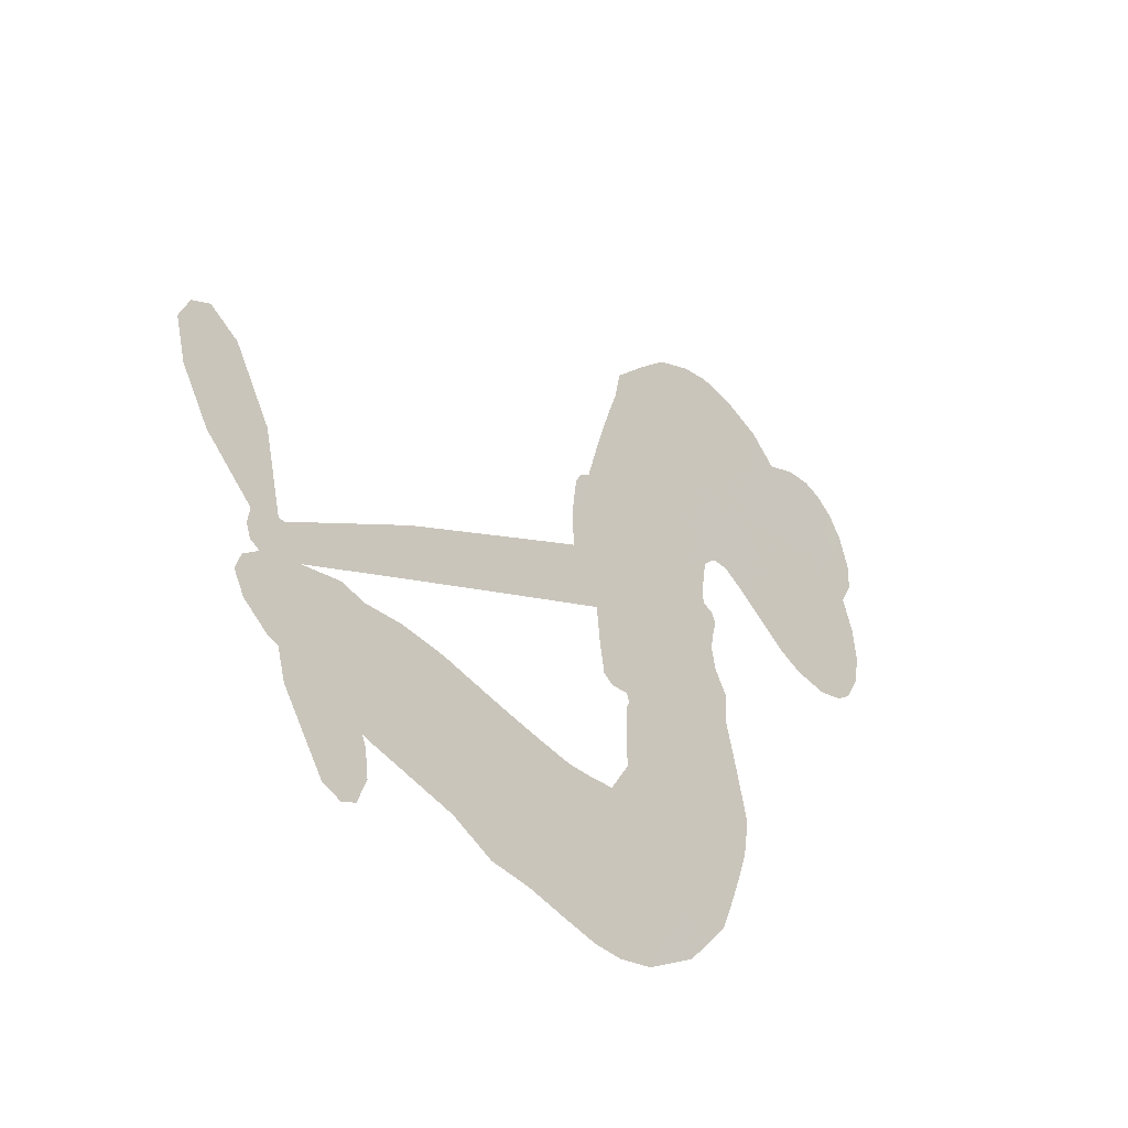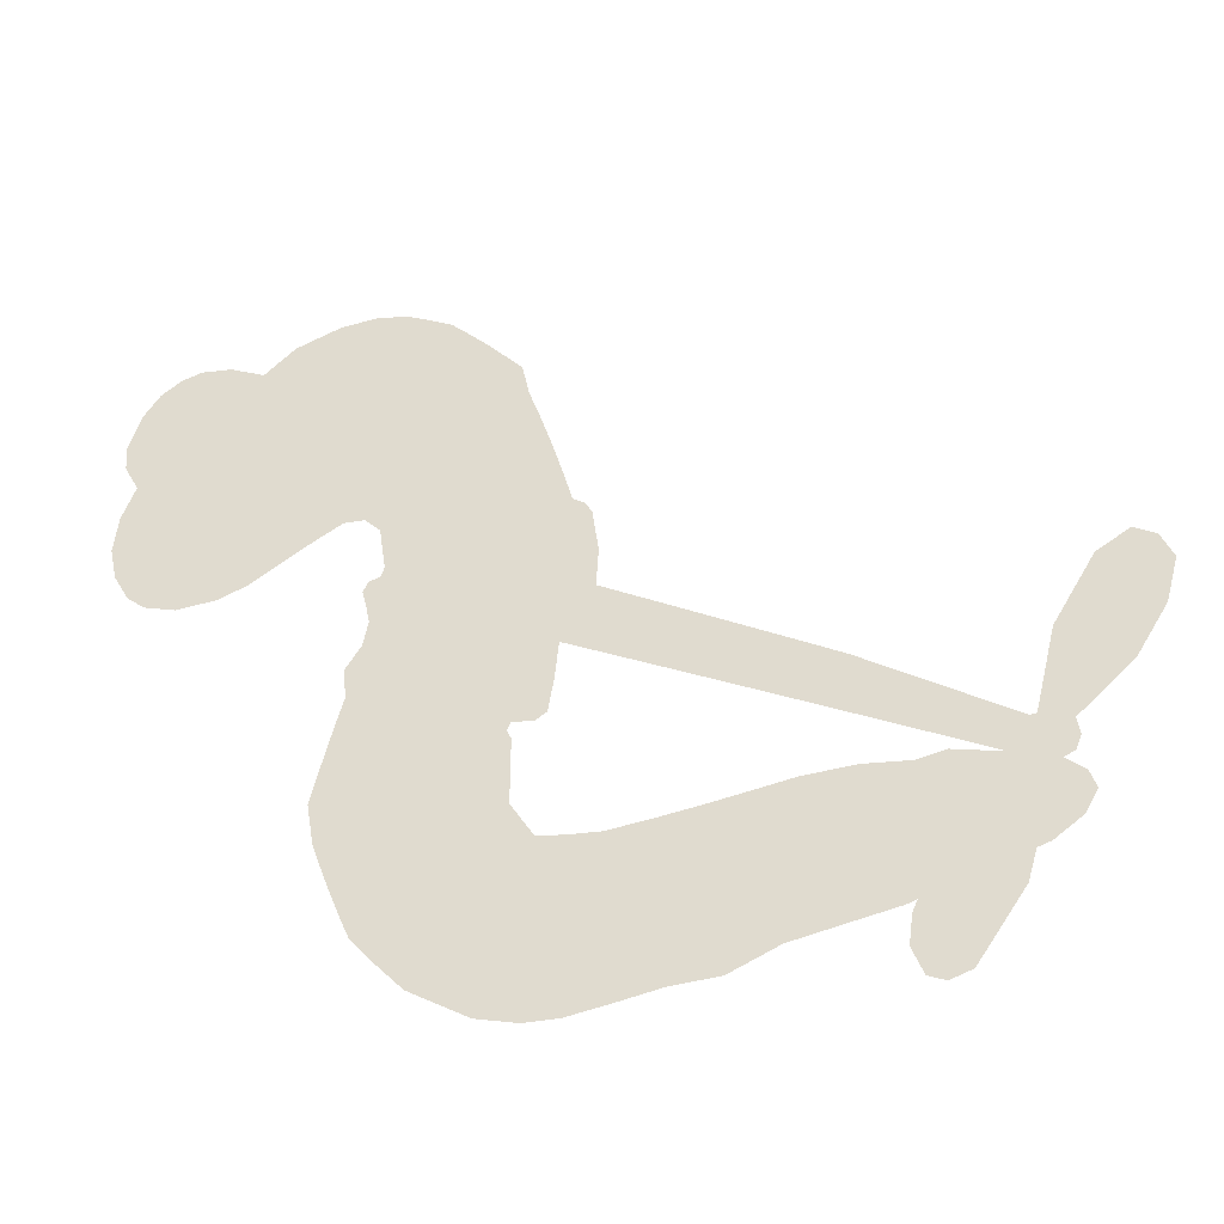
<metadata>
{"format":"obj","ext":"obj","renderer":"f3d","projection":"perspective","resolution":1024,"background":"white","views":[{"elev":-39.2,"azim":131.5,"up":"+Y"},{"elev":-37.3,"azim":13.7,"up":"+Y"}]}
</metadata>
<code>
v 1196 876 0.2257
v 1202 926.9 0.2142
v 1220 974.7 0.1893
v 1200 1010 0.1564
v 1198 1047 0.1258
v 1214 1096 0
v 1237 1129 0.102
v 1264 1149 0.135
v 1291 1158 0.1547
v 1332 1154 0.1819
v 1378 1134 0.2241
v 1420 1172 0.2597
v 1481 1196 0.2811
v 1533 1202 0.2947
v 1576 1194 0.3046
v 1632 1168 0.3194
v 1728 1073 0.357
v 1737 1029 0.3705
v 1796 843.8 0.4716
v 1812 834 0.486
v 1821 817.3 0.5
v 1825 705.8 0.5272
v 2119 553.7 0.6118
v 2312 437.4 0.6795
v 2321 438.6 0.6864
v 2349 552.6 0.7179
v 2405 646.7 0.7338
v 2449 674.1 0.7382
v 2477 659.3 0.741
v 2493 623.5 0.75
v 2477 562.7 0.73
v 2434 493.1 0.7164
v 2361 426 0.6913
v 2365 403.1 0.6867
v 2358 384.4 0.6845
v 2325 366.9 0.6806
v 2316 307.8 0.6797
v 2292 226.3 0.6797
v 2229 132.5 0.6797
v 2200 122.2 0.6797
v 2178 131.6 0.6797
v 2163 168 0.6797
v 2168 207.6 0.6797
v 2204 287 0.6797
v 2296 388.3 0.6784
v 1781 630 0.5463
v 1769 532.5 0.5748
v 1753 522.2 0.5774
v 1725 525.4 0.5876
v 1721 513.3 0.6008
v 1727 501.5 0.6103
v 1727 412.6 0.669
v 1757 365.3 0.7013
v 1834 359.9 0.6935
v 2055 397.5 0.5832
v 2123 403.2 0.546
v 2183 398.7 0.5055
v 2221 407.3 0.4795
v 2336 381.9 0.3786
v 2367 357.3 0.324
v 2376 332.4 0.25
v 2359 302.2 0.3476
v 2322 274.1 0.4048
v 2162 218.5 0.5381
v 2030 189.6 0.6229
v 1966 160 0.662
v 1903 154.7 0.6969
v 1790 132.4 0.7854
v 1745 132.1 0.8353
v 1691 144.5 1
v 1613 189.5 0.7852
v 1547 262.5 0.7241
v 1495 394.6 0.6592
v 1486 448.7 0.64
v 1522 594 0.5732
v 1518 634.4 0.5548
v 1538 667.3 0.5366
v 1545 701.2 0.5138
v 1534 748.5 0.488
v 1541 762.5 0.4836
v 1557 768.8 0.475
v 1561 782.7 0.4601
v 1552 841 0.3966
v 1531 861.1 0.3579
v 1504 861.8 0.3262
v 1386 786.7 0.2586
v 1347 770.7 0.2511
v 1292 764.7 0.2439
v 1252 776 0.2394
v 1227 794.1 0.2368
v 1206 831.7 0.2319
v 2039 509.7 0.5994
v 2318 421.7 0.682
v 1580 770.3 0.4707
v 1705 527.3 0.5938
v 1726 456.8 0.6381
v 1554 747 0.4874
v 1793 810.8 0.4858
v 1776 579.4 0.5622
v 2168 449.1 0.6359
v 2339 427.2 0.688
v 2232 418.8 0.6569
v 2264 403.5 0.6682
v 1540 725.6 0.4976
v 1718 552.6 0.5788
v 2335 495.6 0.7066
v 2335 399.9 0.6836
v 2348 462.1 0.6984
v 2338 333.4 0.3594
v 2203 159.7 0.6797
v 1592 816.2 0.4356
v 1705 494.9 0.6142
v 1566 721.4 0.5014
v 1271 827.3 0.2382
v 1292 1105 0.1552
v 1519 909.5 0.3324
v 1828 758.9 0.5019
v 1745 550 0.574
v 2215 495.6 0.6416
v 2263 466.5 0.6585
v 1673 565.4 0.5787
v 1742 841.9 0.4567
v 1580 677.4 0.5268
v 1576 888.7 0.378
v 1737 595.9 0.5604
v 2289 418.6 0.6737
v 1654 508.5 0.6088
v 2262 435 0.6633
v 2234 451.9 0.6528
v 1561 623.5 0.5563
v 2218 338.4 0.4835
v 2250 337.6 0.6798
v 2445 631.6 0.7367
v 2398 459.6 0.7065
v 2260 179.4 0.6797
v 1263 1034 0.1614
v 2200 434 0.6462
v 2210 373.4 0.4878
v 2289 348.5 0.6796
v 2149 341.4 0.5314
v 2279 395 0.436
v 2251 364.1 0.4558
v 1539 1127 0.2996
v 1767 206.5 0.7746
v 1240 862.4 0.2303
v 1341 841.3 0.2508
v 1254 1093 0.111
v 1660 775.8 0.4757
v 1662 434.7 0.6496
v 2377 599.7 0.7265
v 2375 491.9 0.709
v 1236 1008 0.1686
v 1285 963.8 0.2103
v 1272 997.8 0.189
v 1340 1009 0.2197
v 1304 1027 0.1922
v 2243 246.7 0.4788
v 2296 352.3 0.4135
v 1547 1165 0.2993
v 1660 1040 0.3529
v 1767 166.4 0.8021
v 1355 807 0.2536
v 1444 825.5 0.2803
v 1311 809.2 0.2454
v 1620 785.1 0.4638
v 1697 434.7 0.6517
v 1681 374.3 0.6851
v 1308 992.2 0.2092
v 1344 941.6 0.2398
v 1353 1074 0.2106
v 1291 1065 0.1665
v 1500 1154 0.2852
v 1592 1136 0.3145
v 1699 1046 0.3597
v 1847 143 0.7377
v 1718 187 0.8371
v 1610 735.6 0.4939
v 1658 858 0.4282
v 1336 1043 0.2071
v 1390 1037 0.2406
v 1681 1122 0.3381
v 1586 853.2 0.4059
v 1799 186.6 0.7629
v 1826 247.4 0.7213
v 1630 827.2 0.4387
v 1671 1081 0.3449
v 1768 938.4 0.4135
v 1616 871.3 0.4069
v 1635 1114 0.329
v 1622 954.9 0.3697
v 1695 968.8 0.3864
v 1608 914.7 0.3811
v 1708 1006 0.3747
v 1661 914.6 0.4007
v 1560 955.1 0.3427
v 1753 984.3 0.3907
v 1574 923.6 0.3617
v 1732 952.6 0.4009
v 1703 923.1 0.408
v 1742 907.9 0.4239
v 1713 877.9 0.4322
v 1782 891.7 0.4395
v 1698 831.9 0.4521
v 1756 873.1 0.4445
v 1544 889.8 0.3566
v 1675 532.1 0.5947
v 1645 544.4 0.5908
v 1630 611.5 0.5591
v 1593 506.5 0.6117
v 2464 598.7 0.7369
v 2420 595.2 0.7299
v 2395 557.3 0.722
v 1297 882.2 0.2361
v 1303 845.6 0.2418
v 1740 744 0.5029
v 1246 937.1 0.211
v 1450 900.2 0.2908
v 1719 374.6 0.6893
v 1704 305.8 0.7251
v 1731 335 0.7096
v 1696 340.8 0.705
v 1632 333.8 0.7037
v 1667 316.8 0.7171
v 1766 279.2 0.7315
v 1623 263.4 0.7473
v 1739 301.8 0.7248
v 1718 252.3 0.7615
v 1784 323.7 0.71
v 1637 296.6 0.7274
v 1519 327.9 0.6901
v 1670 261.7 0.7569
v 1338 1113 0.1933
v 1321 1083 0.1846
v 1459 1162 0.2717
v 1426 1127 0.2538
v 1470 1122 0.2745
v 1438 1073 0.2617
v 1604 1181 0.3118
v 1579 1164 0.3078
v 1722 155.9 0.8842
v 1665 189.1 0.8518
v 1387 982.1 0.2505
v 1656 1145 0.3281
v 1579 1059 0.3236
v 1600 639.1 0.5464
v 1590 587.8 0.5721
v 1662 689.6 0.5222
v 1621 682.4 0.5242
v 1642 652.5 0.5395
v 1678 621.7 0.5533
v 1558 434.1 0.6463
v 2374 527.7 0.7155
v 2412 523.8 0.7185
v 2455 527.9 0.7232
v 2439 561.9 0.7269
v 1273 860.2 0.2347
v 1261 899.3 0.2253
v 1295 923.9 0.2266
v 1790 734.5 0.5093
v 1732 792.3 0.4783
v 1252 970.2 0.1974
v 1485 892.4 0.3121
v 1481 940.2 0.3038
v 1474 844.1 0.2987
v 1394 843.2 0.2655
v 1441 863.2 0.2851
v 1404 887.7 0.2703
v 1417 940.2 0.2714
v 1731 219.1 0.7878
v 1761 242.8 0.7543
v 1688 224.1 0.7952
v 1646 226.6 0.7847
v 1813 289.1 0.7124
v 1945 376.8 0.6428
v 1823 324.4 0.7002
v 1856 297.4 0.6932
v 1890 367.7 0.6703
v 1871 257.8 0.6962
v 1857 219.8 0.7136
v 1938 302.7 0.6548
v 1863 334.2 0.6848
v 1820 214.2 0.7373
v 1882 188.1 0.7058
v 1898 288.8 0.6767
v 1907 330.4 0.666
v 1933 193.7 0.6752
v 1946 339.5 0.6458
v 1936 248.1 0.6647
v 2013 310.1 0.6146
v 1898 229.6 0.6883
v 2000 387 0.6131
v 1975 316 0.6342
v 1969 275.9 0.6426
v 2002 347.6 0.6166
v 1989 225.7 0.6397
v 2059 344.3 0.5857
v 1795 361.7 0.7027
v 1394 1095 0.2353
v 1373 1009 0.2374
v 1353 980.1 0.2343
v 1407 1011 0.2548
v 1425 1041 0.2592
v 1428 979 0.2708
v 1491 1040 0.2913
v 1444 1012 0.2734
v 1473 981.4 0.2928
v 1516 968.9 0.3173
v 1530 939.9 0.3315
v 1555 1009 0.3253
v 1506 1005 0.3044
v 1598 1095 0.3226
v 1557 1092 0.3098
v 1622 1060 0.337
v 1507 1090 0.291
v 1534 1055 0.3071
v 1603 1017 0.3424
v 1621 571.8 0.5786
v 1592 547.1 0.5919
v 1503 519.8 0.6113
v 1553 562.9 0.5866
v 1512 556.7 0.5936
v 1534 530.1 0.6036
v 1529 476.5 0.628
v 1656 594.3 0.5663
v 1701 592.5 0.5645
v 1718 639.6 0.5454
v 1520 427 0.6483
v 1591 311.4 0.7103
v 1225 898.6 0.2217
v 1792 772.4 0.4951
v 1694 792.9 0.472
v 1665 815.9 0.4535
v 1692 744.7 0.4968
v 1761 807.7 0.4769
v 1415 806 0.2675
v 1448 931.7 0.2876
v 1381 946.4 0.2543
v 1365 904.8 0.2533
v 1327 906.1 0.2406
v 1971 194.4 0.6543
v 2017 264.8 0.6182
v 1405 1066 0.2449
v 1471 1089 0.2761
v 1584 983.8 0.3446
v 1566 475.9 0.6271
v 1610 442 0.6437
v 1494 484 0.6271
v 1750 633.9 0.5475
v 1786 677.9 0.5353
v 1692 667.1 0.5342
v 1740 690.9 0.5264
v 1759 768.7 0.4925
v 1651 730.9 0.4999
v 1368 868 0.2572
v 2031 228.7 0.6153
v 2097 204.3 0.5793
v 2092 273.3 0.5739
v 2064 197 0.6006
v 2074 235.4 0.5895
v 2117 241.4 0.5625
v 2055 264.7 0.5968
v 2066 304.5 0.5858
v 2147 288 0.538
v 2103 332.2 0.561
v 2120 366.1 0.5482
v 2156 375.7 0.525
v 2089 400.4 0.5649
v 1910 570 0.5668
v 1972 629.9 0.5732
v 1775 706.3 0.5228
v 1707 708.6 0.5162
v 2153 252.9 0.5385
v 2202 281 0.5021
v 2203 232.8 0.5102
v 2262 316.3 0.4493
v 2085 367.3 0.569
v 1846 600.1 0.5522
v 2228 305.1 0.4787
v 2282 260.5 0.4437
v 2254 281.9 0.4618
v 2292 295.6 0.4252
v 1899 667.9 0.5547
v 1818 674.7 0.5374
v 1862 686.9 0.5441
v 2219 207.2 0.6797
v 2255 217.1 0.6797
v 2261 274.8 0.6797
v 2186 247.3 0.6797
v 2227 247.5 0.6797
v 1235 1059 0.1157
v 1673 474 0.6274
v 1636 471.3 0.6288
v 1661 955.2 0.3826
v 1662 997.7 0.3671
v 1680 883.5 0.4213
v 1580 225.4 0.7518
v 1585 263.7 0.7348
v 2032 368.9 0.5978
v 1549 375.3 0.6725
v 1592 359.3 0.685
v 1633 385.7 0.6748
v 1579 398.9 0.6639
v 1661 400.6 0.6685
v 1609 407.6 0.6614
v 2114 300.6 0.5572
v 2182 316.4 0.5116
v 2184 350.3 0.5075
v 1862 642 0.5506
v 1814 615.1 0.5468
v 1889 607.6 0.5592
v 1935 648.9 0.564
v 1975 539.9 0.5828
v 1931 606.9 0.5674
v 1942 555 0.5747
v 2045 591.9 0.5922
v 1976 585 0.5786
v 2013 561.2 0.5888
v 2009 610.9 0.5826
v 2007 524.8 0.591
v 2304 267.1 0.6797
v 2277 310 0.6797
v 2227 312.3 0.6797
v 1629 989.9 0.3594
v 1507 361.2 0.6737
v 1557 334 0.6931
v 1533 294.9 0.7075
v 1565 292.6 0.7149
v 1829 643.9 0.545
v 2167 524.7 0.6259
v 2177 487 0.6334
v 2103 479.5 0.6169
v 2135 464.3 0.6262
v 2134 503.4 0.6213
v 2097 519.5 0.6111
v 2082 572.8 0.6019
v 2051 547.7 0.5981
v 1843 187.2 0.7309
v 1814 157.1 0.7601
f 112 206 391
f 186 160 174
f 75 130 76
f 203 122 201
f 105 121 206
f 45 107 93
f 51 50 112
f 123 78 77
f 89 88 114
f 125 118 99
f 1 91 145
f 162 164 87
f 25 108 106
f 43 42 110
f 80 79 97
f 126 93 24
f 58 138 142
f 179 299 180
f 128 129 102
f 105 125 325
f 52 166 167
f 143 159 172
f 240 176 70
f 142 138 131
f 176 240 161
f 223 231 219
f 59 158 109
f 95 112 50
f 117 21 98
f 113 94 97
f 97 104 113
f 104 78 113
f 349 383 22
f 166 112 391
f 105 95 49
f 74 73 327
f 51 112 96
f 82 94 111
f 107 34 101
f 52 218 53
f 323 345 322
f 203 260 122
f 90 89 114
f 167 221 218
f 145 256 257
f 91 90 114
f 298 232 170
f 98 19 334
f 282 183 437
f 77 76 130
f 4 3 152
f 152 5 4
f 56 365 366
f 45 126 103
f 115 9 8
f 8 7 147
f 45 139 36
f 106 151 252
f 147 7 6
f 381 158 375
f 114 145 91
f 246 208 245
f 136 154 156
f 10 9 115
f 19 122 334
f 205 83 124
f 17 174 18
f 84 205 116
f 165 111 94
f 182 83 111
f 162 146 164
f 239 15 159
f 206 207 127
f 129 137 102
f 236 234 235
f 350 250 326
f 172 159 14
f 180 302 342
f 126 45 93
f 322 318 320
f 239 238 15
f 211 150 212
f 5 152 390
f 136 152 154
f 25 93 101
f 31 30 210
f 107 45 36
f 124 192 197
f 161 183 144
f 119 430 137
f 120 119 129
f 296 364 376
f 359 361 355
f 287 274 285
f 363 373 406
f 276 285 281
f 50 49 95
f 53 218 220
f 275 54 297
f 49 48 118
f 126 128 103
f 274 287 294
f 58 57 138
f 78 123 113
f 407 406 131
f 118 105 49
f 375 158 142
f 68 161 69
f 61 109 62
f 421 139 132
f 109 60 59
f 166 52 96
f 423 394 160
f 60 109 61
f 348 349 351
f 85 84 116
f 141 58 142
f 162 87 86
f 43 110 385
f 134 32 151
f 386 385 135
f 110 42 41
f 110 135 385
f 102 103 128
f 57 366 407
f 40 110 41
f 40 39 110
f 421 387 420
f 119 137 129
f 141 158 59
f 37 36 139
f 105 206 95
f 47 118 48
f 94 81 97
f 95 206 112
f 430 433 432
f 432 100 430
f 413 416 369
f 82 81 94
f 177 165 94
f 98 20 19
f 98 21 20
f 97 79 104
f 63 62 109
f 108 151 106
f 117 330 259
f 210 133 211
f 93 107 101
f 83 82 111
f 259 22 117
f 348 99 46
f 47 99 118
f 24 93 25
f 132 139 45
f 35 34 107
f 126 24 128
f 101 34 33
f 118 125 105
f 130 123 77
f 115 8 147
f 128 24 120
f 108 101 33
f 27 133 28
f 108 33 134
f 255 253 254
f 185 111 165
f 28 133 29
f 133 30 29
f 129 128 120
f 110 39 135
f 159 15 14
f 145 114 256
f 193 160 394
f 101 108 25
f 389 388 385
f 36 35 107
f 168 154 153
f 81 80 97
f 372 373 363
f 151 108 134
f 214 114 164
f 145 257 329
f 163 265 335
f 179 233 171
f 390 6 5
f 147 390 171
f 113 123 177
f 177 123 248
f 209 346 392
f 397 396 225
f 261 154 152
f 27 150 211
f 253 252 151
f 152 136 390
f 3 2 216
f 168 169 300
f 261 152 3
f 168 156 154
f 261 153 154
f 234 236 172
f 179 156 155
f 147 171 115
f 64 374 372
f 375 380 381
f 141 142 158
f 142 131 375
f 172 14 13
f 143 173 239
f 308 205 197
f 196 198 187
f 283 175 67
f 161 144 176
f 264 266 163
f 214 146 213
f 85 262 264
f 262 85 116
f 114 88 164
f 87 164 88
f 177 94 113
f 332 148 331
f 112 166 96
f 166 149 403
f 346 209 345
f 223 219 221
f 169 168 153
f 155 156 168
f 265 162 86
f 162 265 146
f 179 180 170
f 11 10 232
f 136 156 171
f 171 156 179
f 12 234 13
f 172 13 234
f 173 311 189
f 189 311 313
f 16 173 189
f 200 198 199
f 288 280 284
f 183 282 144
f 270 184 224
f 70 176 241
f 245 248 123
f 148 165 177
f 188 194 192
f 188 182 185
f 179 155 299
f 179 170 233
f 299 300 242
f 301 302 180
f 188 192 124
f 17 181 186
f 83 182 124
f 438 161 68
f 437 283 279
f 288 290 286
f 220 226 228
f 332 165 148
f 188 185 178
f 17 186 174
f 189 186 181
f 174 193 18
f 185 182 111
f 202 187 200
f 182 188 124
f 16 189 243
f 311 173 312
f 189 313 186
f 194 190 192
f 18 193 196
f 194 188 178
f 190 195 197
f 160 193 174
f 198 196 193
f 122 204 201
f 393 194 199
f 160 313 316
f 304 314 343
f 190 197 192
f 198 193 191
f 197 195 308
f 199 191 393
f 198 191 199
f 395 194 178
f 198 200 187
f 201 200 199
f 204 19 202
f 395 199 194
f 201 395 203
f 332 178 185
f 204 202 200
f 260 331 333
f 201 204 200
f 19 204 122
f 83 205 84
f 197 205 124
f 207 206 121
f 206 127 391
f 324 317 207
f 130 320 246
f 250 350 249
f 123 130 245
f 127 207 209
f 207 121 324
f 30 133 210
f 133 27 211
f 150 26 212
f 210 211 255
f 252 212 26
f 253 255 212
f 146 354 339
f 258 153 216
f 146 214 164
f 256 214 213
f 353 247 333
f 348 46 349
f 2 1 329
f 216 257 258
f 307 263 308
f 354 267 338
f 52 167 218
f 221 220 218
f 221 167 223
f 269 270 227
f 219 226 220
f 53 220 228
f 167 222 223
f 219 220 221
f 402 400 404
f 328 225 229
f 222 229 223
f 269 227 271
f 226 227 224
f 224 273 228
f 397 72 396
f 71 70 241
f 227 226 219
f 226 224 228
f 223 229 231
f 144 269 176
f 273 224 184
f 297 53 228
f 399 251 327
f 231 229 225
f 400 402 399
f 426 427 425
f 71 241 272
f 219 231 227
f 10 115 232
f 233 115 171
f 170 232 233
f 115 233 232
f 11 235 12
f 234 12 235
f 11 232 298
f 236 143 172
f 235 11 298
f 235 237 343
f 299 301 180
f 237 302 304
f 143 239 159
f 173 16 238
f 173 238 239
f 70 69 240
f 161 240 69
f 176 269 271
f 271 231 272
f 338 268 337
f 262 263 217
f 314 312 143
f 189 181 243
f 316 313 244
f 246 245 130
f 249 248 245
f 319 322 321
f 318 207 317
f 250 249 208
f 215 260 333
f 249 245 208
f 248 247 353
f 250 208 324
f 247 248 249
f 325 250 324
f 325 326 250
f 230 399 424
f 400 222 401
f 106 252 26
f 253 151 32
f 255 254 31
f 212 252 253
f 210 255 31
f 253 32 254
f 212 255 211
f 214 256 114
f 257 256 213
f 257 213 258
f 216 2 329
f 339 258 213
f 169 153 258
f 330 117 98
f 326 351 350
f 331 260 203
f 259 330 352
f 3 216 261
f 153 261 216
f 263 262 116
f 266 264 262
f 310 304 305
f 301 242 303
f 265 266 267
f 266 262 217
f 267 266 217
f 265 163 266
f 268 267 217
f 268 338 267
f 263 336 217
f 268 303 337
f 270 269 144
f 227 231 271
f 270 144 282
f 227 270 224
f 272 231 225
f 176 271 241
f 272 225 396
f 241 271 272
f 184 278 276
f 228 273 275
f 276 284 285
f 285 274 277
f 273 276 275
f 284 276 278
f 184 276 273
f 54 275 281
f 175 283 437
f 276 281 275
f 279 184 282
f 278 184 279
f 437 279 282
f 290 288 284
f 376 398 296
f 277 54 281
f 282 184 270
f 438 183 161
f 66 286 67
f 67 286 283
f 279 290 278
f 284 280 285
f 285 280 287
f 277 281 285
f 340 65 295
f 278 290 284
f 292 287 280
f 294 287 292
f 340 286 66
f 341 293 295
f 292 280 293
f 358 359 355
f 279 283 290
f 286 290 283
f 293 280 288
f 291 294 398
f 294 292 289
f 295 293 288
f 289 292 293
f 294 289 296
f 294 291 274
f 340 288 286
f 293 341 289
f 361 362 341
f 365 376 364
f 342 170 180
f 275 297 228
f 237 235 298
f 300 299 155
f 301 299 242
f 168 300 155
f 337 300 169
f 242 337 303
f 342 302 237
f 305 301 303
f 311 312 244
f 336 303 268
f 307 310 306
f 301 305 302
f 305 303 306
f 303 336 306
f 304 302 305
f 307 306 263
f 305 306 310
f 308 263 116
f 307 195 309
f 308 116 205
f 195 307 308
f 309 344 316
f 309 244 315
f 307 309 310
f 315 310 309
f 312 173 143
f 313 311 244
f 314 143 236
f 315 312 314
f 244 309 316
f 186 313 160
f 343 314 236
f 315 314 304
f 315 304 310
f 244 312 315
f 344 309 195
f 393 394 423
f 208 246 317
f 318 317 246
f 75 320 130
f 207 318 209
f 323 251 345
f 320 318 246
f 320 321 322
f 322 319 323
f 320 75 321
f 318 322 209
f 347 74 323
f 327 323 74
f 317 324 208
f 325 324 121
f 105 325 121
f 326 325 125
f 348 326 125
f 350 247 249
f 230 425 399
f 323 327 251
f 427 397 328
f 73 399 327
f 145 329 1
f 216 329 257
f 334 330 98
f 215 352 260
f 332 331 203
f 331 148 333
f 178 332 203
f 332 185 165
f 353 333 148
f 371 247 350
f 122 260 334
f 334 260 352
f 336 263 306
f 265 86 335
f 268 217 336
f 300 337 242
f 337 169 338
f 169 258 339
f 265 354 146
f 146 339 213
f 169 339 338
f 65 340 66
f 288 340 295
f 65 355 295
f 341 295 355
f 237 298 342
f 170 342 298
f 235 343 236
f 304 343 237
f 195 190 344
f 423 344 190
f 346 345 251
f 322 345 209
f 399 425 400
f 391 392 149
f 99 348 125
f 323 319 347
f 413 410 368
f 259 370 22
f 215 351 370
f 326 348 351
f 371 333 247
f 370 351 349
f 371 215 333
f 259 352 215
f 334 352 330
f 148 177 353
f 248 353 177
f 267 354 265
f 339 354 338
f 360 363 357
f 289 341 362
f 357 359 360
f 358 356 359
f 364 140 365
f 360 359 356
f 355 65 358
f 361 359 357
f 356 64 360
f 364 405 140
f 361 357 362
f 355 361 341
f 357 363 405
f 289 362 296
f 360 64 372
f 374 157 373
f 296 362 364
f 362 357 405
f 366 365 140
f 398 376 55
f 366 140 407
f 56 366 57
f 417 415 418
f 365 56 367
f 428 384 383
f 22 370 349
f 215 370 259
f 350 351 371
f 215 371 351
f 373 157 380
f 363 360 372
f 378 375 131
f 373 378 406
f 372 374 373
f 381 380 379
f 365 367 376
f 55 376 367
f 377 410 408
f 46 383 349
f 406 378 131
f 373 380 378
f 63 381 379
f 380 375 378
f 157 379 380
f 63 109 381
f 158 381 109
f 408 382 384
f 22 383 384
f 386 135 38
f 377 408 428
f 428 46 409
f 385 386 389
f 387 386 38
f 389 44 388
f 421 420 37
f 422 44 387
f 386 387 389
f 43 385 388
f 44 389 387
f 171 390 136
f 6 390 147
f 392 391 127
f 166 391 149
f 209 392 127
f 149 392 346
f 394 393 191
f 190 194 393
f 193 394 191
f 423 160 316
f 203 395 178
f 199 395 201
f 272 396 71
f 222 328 229
f 328 397 225
f 291 398 55
f 294 296 398
f 400 328 222
f 401 222 167
f 399 402 251
f 167 403 401
f 404 149 346
f 404 400 401
f 346 251 402
f 166 403 167
f 404 403 149
f 404 401 403
f 346 402 404
f 140 405 363
f 362 405 364
f 407 131 138
f 363 406 140
f 407 138 57
f 140 406 407
f 410 377 368
f 413 411 410
f 428 408 384
f 382 408 410
f 413 414 416
f 382 410 411
f 369 411 413
f 416 414 412
f 436 434 435
f 413 368 414
f 417 416 412
f 92 436 419
f 418 369 416
f 417 419 436
f 139 421 37
f 417 418 416
f 417 412 419
f 387 38 420
f 422 421 132
f 344 423 316
f 421 422 387
f 393 423 190
f 72 397 427
f 399 73 424
f 400 425 328
f 425 427 328
f 425 230 426
f 72 427 426
f 46 428 383
f 377 428 409
f 119 429 430
f 137 430 100
f 432 433 431
f 429 23 433
f 434 431 433
f 433 430 429
f 434 433 23
f 415 417 436
f 92 431 434
f 434 436 92
f 434 23 435
f 415 436 435
f 437 183 438
f 68 175 438
f 437 438 175

</code>
